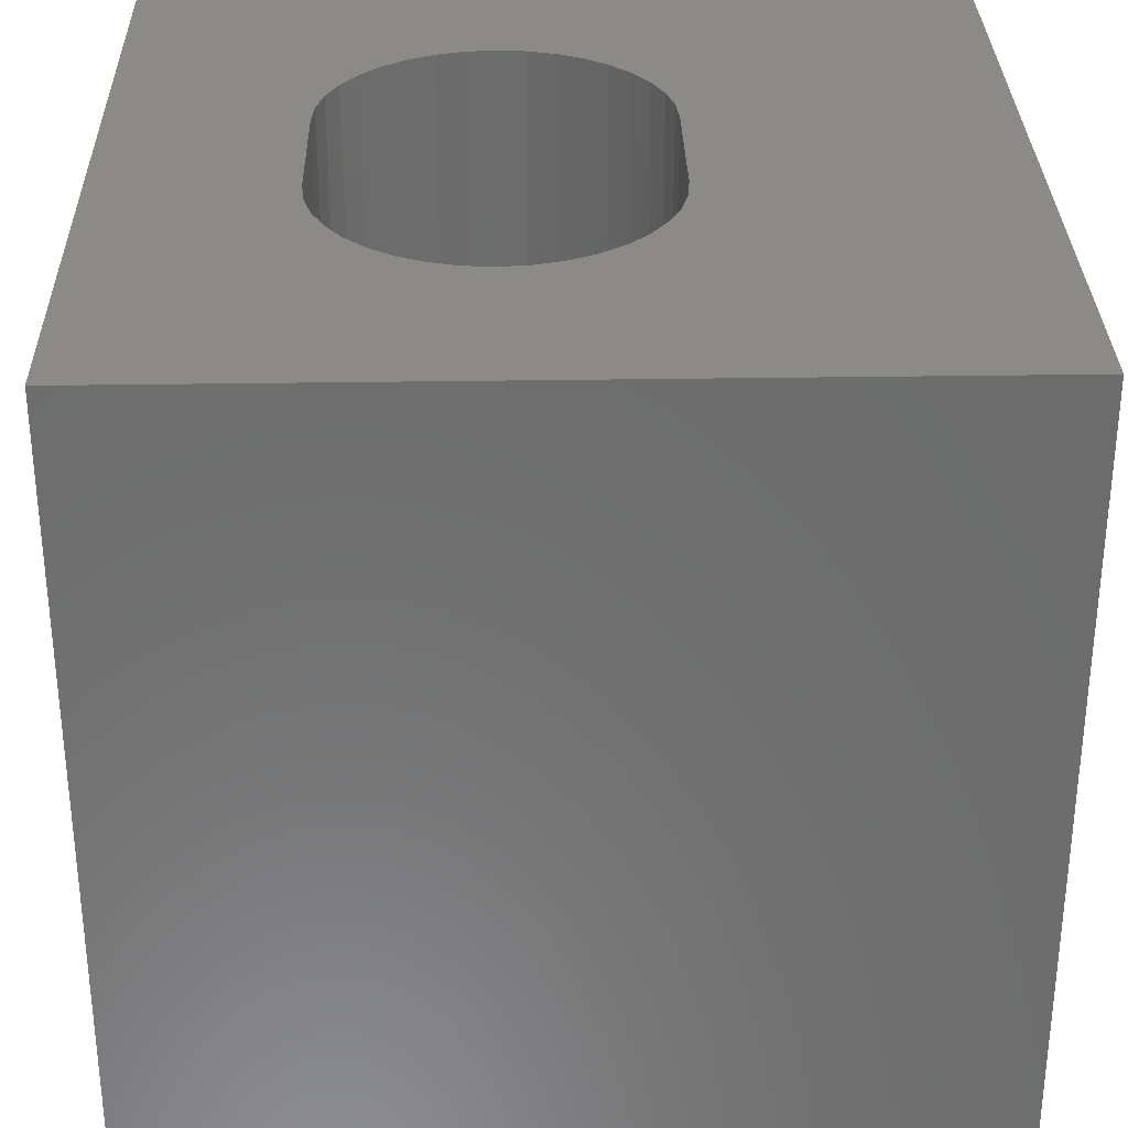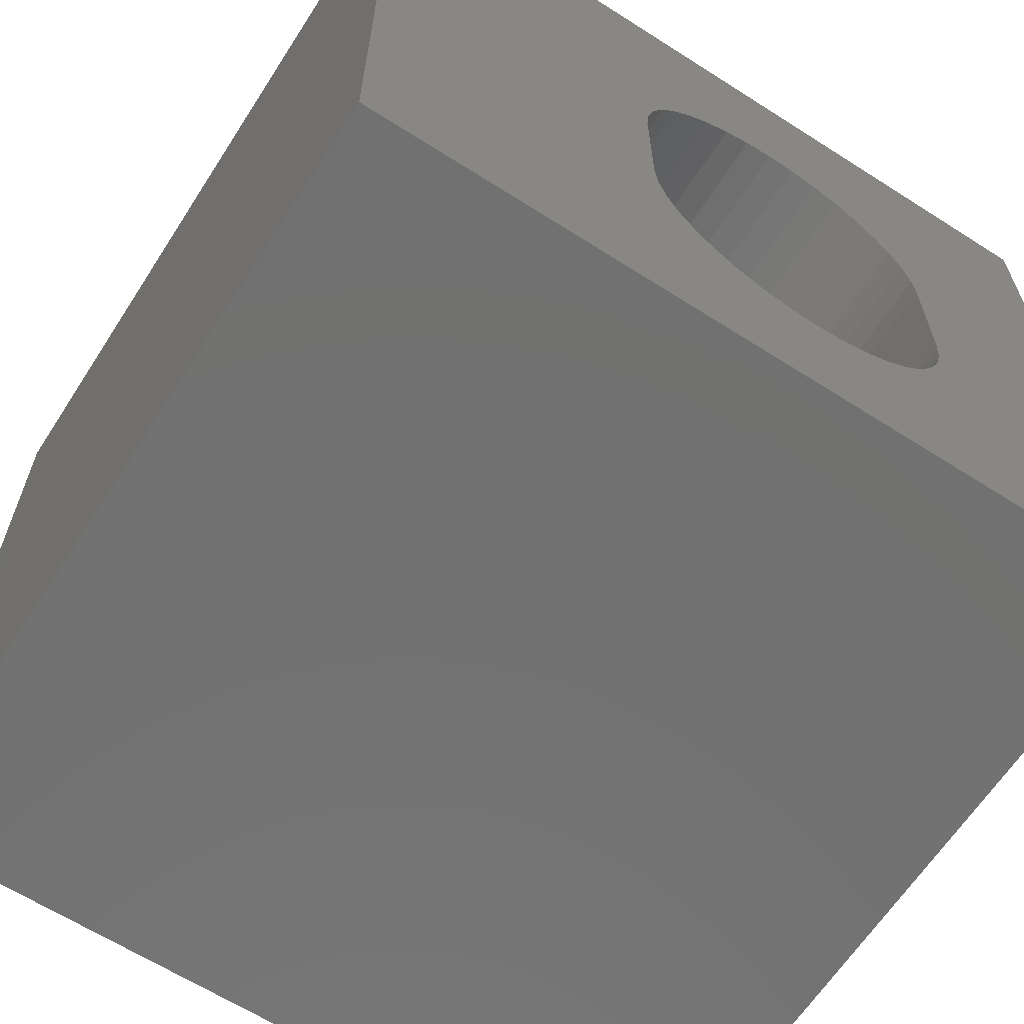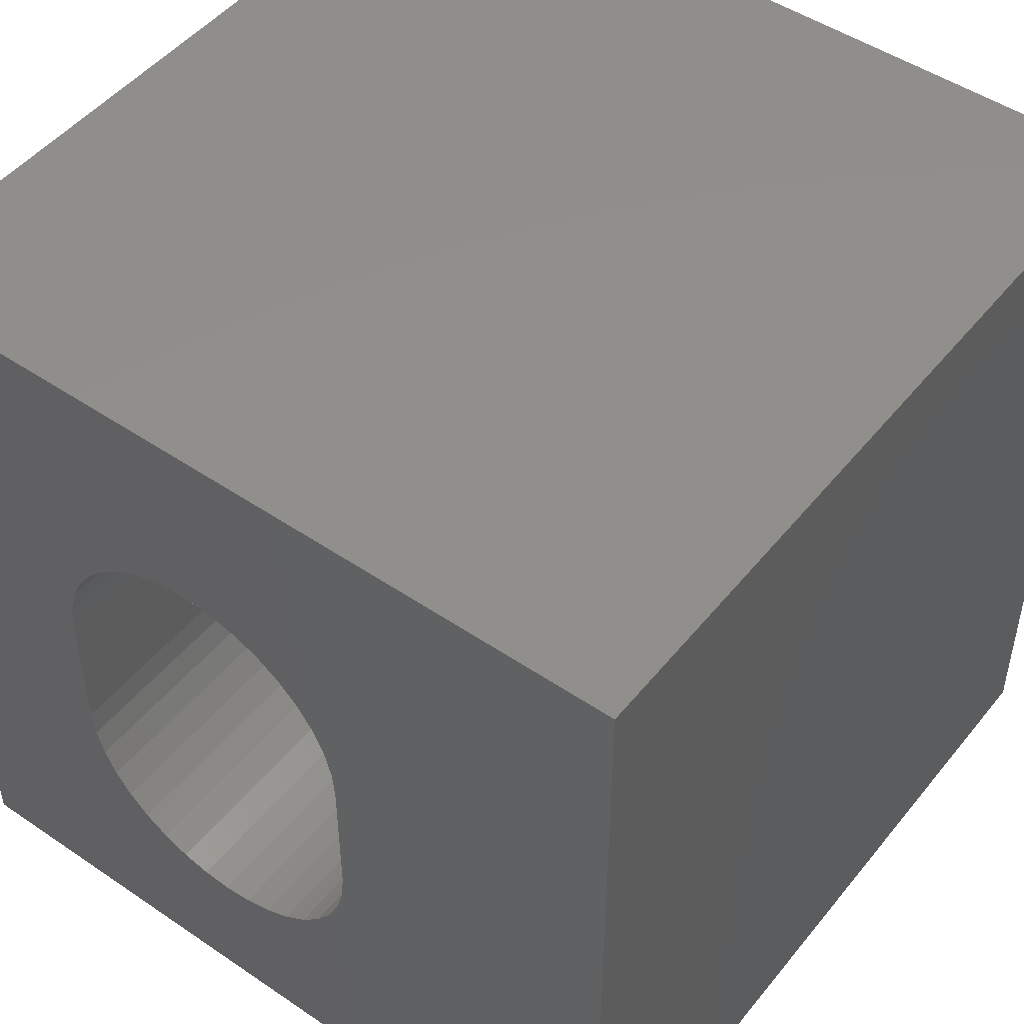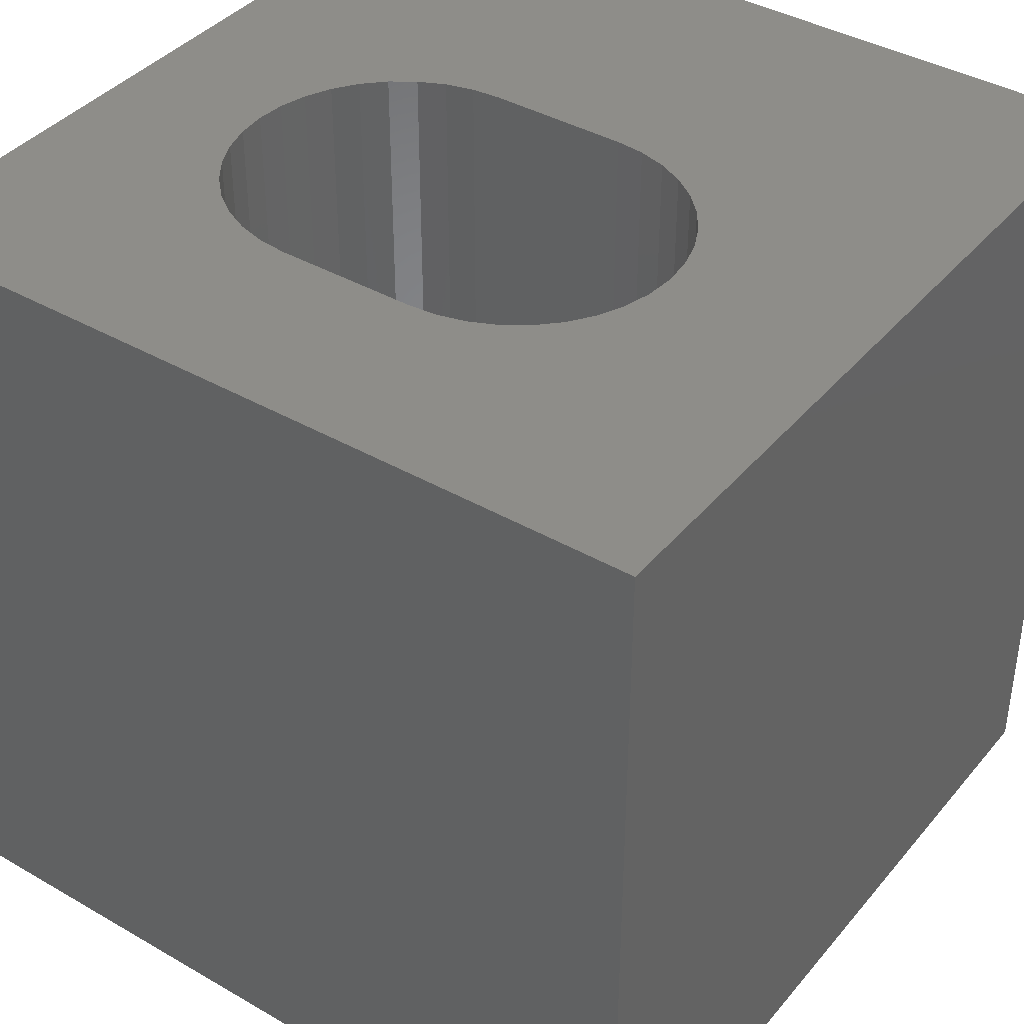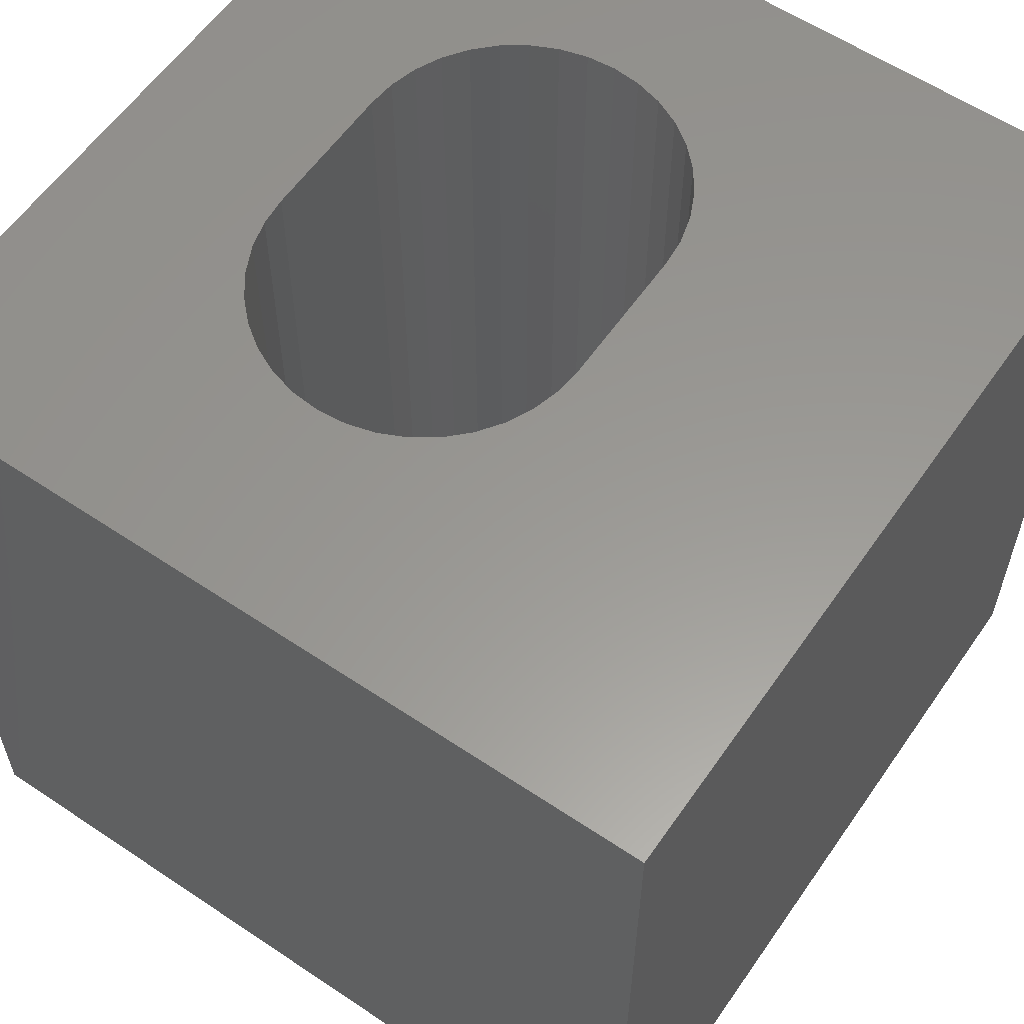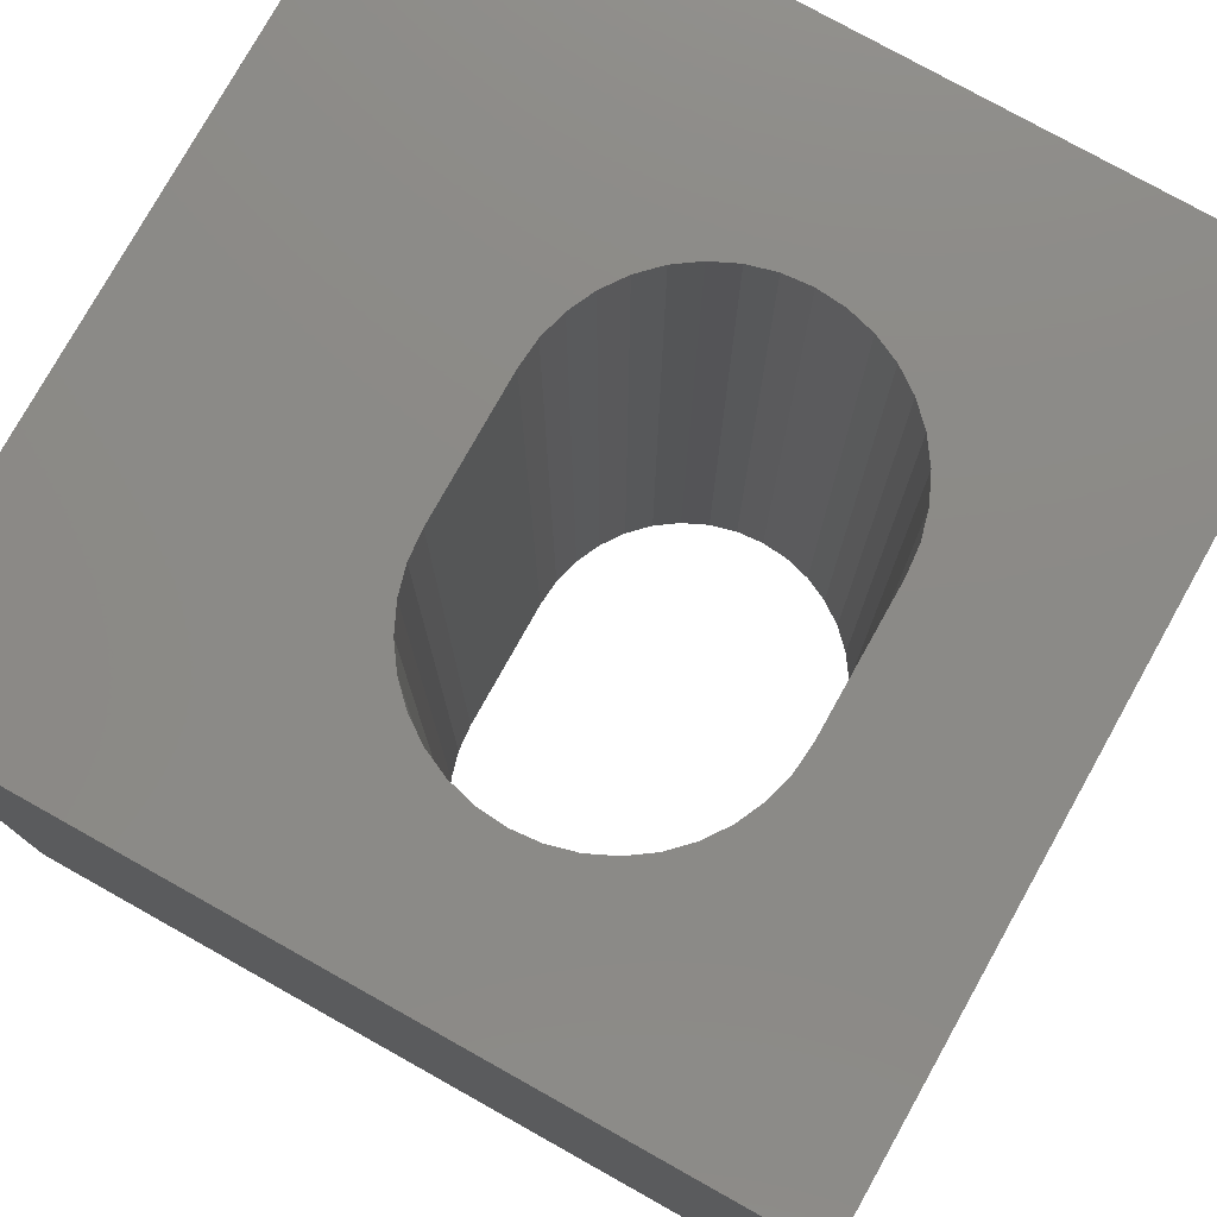
<metadata>
{"format":"stl","ext":"stl","renderer":"f3d","projection":"perspective","resolution":1024,"background":"white","views":[{"elev":31.3,"azim":178.7,"up":"+Z"},{"elev":-63.9,"azim":-32.8,"up":"+Y"},{"elev":48.7,"azim":-142.9,"up":"+Y"},{"elev":39.7,"azim":125.6,"up":"+Z"},{"elev":59.0,"azim":-145.4,"up":"+Z"},{"elev":77.6,"azim":29.2,"up":"+Z"}]}
</metadata>
<code>
# stl→obj: 84 verts, 168 faces
v 0 10 10
v 0 10 0
v 0 0 10
v 0 0 0
v 7.012 7.134 10
v 7.26 6.887 10
v 10 10 10
v 7.461 6.6 10
v 7.609 6.283 10
v 7.7 3.53 10
v 7.609 3.192 10
v 10 0 10
v 7.461 2.874 10
v 7.26 2.587 10
v 3.833 6.283 10
v 3.981 6.6 10
v 7.012 2.34 10
v 6.725 2.139 10
v 6.408 1.991 10
v 5.372 1.9 10
v 5.721 1.87 10
v 6.07 1.9 10
v 3.742 5.944 10
v 7.7 5.944 10
v 7.73 5.595 10
v 7.73 3.879 10
v 5.034 1.991 10
v 4.716 2.139 10
v 4.429 2.34 10
v 4.182 2.587 10
v 3.981 2.874 10
v 3.833 3.192 10
v 4.182 6.887 10
v 4.429 7.134 10
v 4.716 7.335 10
v 5.034 7.483 10
v 5.372 7.574 10
v 5.721 7.605 10
v 6.07 7.574 10
v 6.408 7.483 10
v 6.725 7.335 10
v 3.742 3.53 10
v 3.712 3.879 10
v 3.712 5.595 10
v 10 10 0
v 10 0 0
v 7.012 2.34 0
v 7.26 2.587 0
v 7.461 2.874 0
v 7.609 3.192 0
v 3.742 3.53 0
v 3.833 3.192 0
v 5.372 1.9 0
v 5.721 1.87 0
v 6.07 1.9 0
v 7.7 5.944 0
v 7.609 6.283 0
v 7.461 6.6 0
v 7.26 6.887 0
v 7.012 7.134 0
v 6.725 7.335 0
v 6.408 7.483 0
v 3.981 2.874 0
v 4.182 2.587 0
v 4.429 2.34 0
v 6.07 7.574 0
v 5.721 7.605 0
v 5.372 7.574 0
v 5.034 7.483 0
v 4.716 7.335 0
v 4.429 7.134 0
v 3.833 6.283 0
v 3.742 5.944 0
v 3.712 5.595 0
v 3.712 3.879 0
v 4.716 2.139 0
v 5.034 1.991 0
v 6.408 1.991 0
v 6.725 2.139 0
v 4.182 6.887 0
v 3.981 6.6 0
v 7.7 3.53 0
v 7.73 3.879 0
v 7.73 5.595 0
f 1 2 3
f 3 2 4
f 5 6 7
f 7 6 8
f 7 8 9
f 10 11 12
f 12 11 13
f 12 13 14
f 15 16 1
f 14 17 12
f 12 17 18
f 12 18 19
f 20 3 21
f 21 3 12
f 21 12 22
f 22 12 19
f 15 1 23
f 9 24 7
f 7 24 25
f 7 25 12
f 12 25 26
f 12 26 10
f 20 27 3
f 3 27 28
f 3 28 29
f 29 30 3
f 3 30 31
f 3 31 32
f 16 33 1
f 1 33 34
f 1 34 35
f 35 36 1
f 1 36 37
f 1 37 7
f 7 37 38
f 7 38 39
f 39 40 7
f 7 40 41
f 7 41 5
f 32 42 3
f 3 42 43
f 3 43 1
f 1 43 44
f 1 44 23
f 45 7 46
f 46 7 12
f 47 48 46
f 46 48 49
f 46 49 50
f 4 51 52
f 4 53 46
f 46 53 54
f 46 54 55
f 56 57 45
f 45 57 58
f 45 58 59
f 59 60 45
f 45 60 61
f 45 61 62
f 52 63 4
f 4 63 64
f 4 64 65
f 62 66 45
f 45 66 67
f 45 67 2
f 2 67 68
f 68 69 2
f 2 69 70
f 2 70 71
f 72 73 2
f 2 73 74
f 2 74 4
f 4 74 75
f 4 75 51
f 65 76 4
f 4 76 77
f 4 77 53
f 55 78 46
f 46 78 79
f 46 79 47
f 71 80 2
f 2 80 81
f 2 81 72
f 50 82 46
f 46 82 83
f 46 83 45
f 45 83 84
f 45 84 56
f 7 45 1
f 1 45 2
f 46 12 4
f 4 12 3
f 75 43 42
f 75 42 51
f 51 42 32
f 51 32 52
f 52 32 31
f 52 31 63
f 63 31 30
f 63 30 64
f 64 30 29
f 64 29 65
f 65 29 28
f 65 28 76
f 76 28 27
f 76 27 77
f 77 27 20
f 77 20 53
f 53 20 21
f 53 21 54
f 54 21 22
f 54 22 55
f 55 22 19
f 55 19 78
f 78 19 18
f 78 18 79
f 79 18 17
f 79 17 47
f 47 17 14
f 47 14 48
f 48 14 13
f 48 13 49
f 49 13 11
f 49 11 50
f 50 11 10
f 50 10 82
f 82 10 26
f 82 26 83
f 75 74 43
f 43 74 44
f 84 25 24
f 84 24 56
f 56 24 9
f 56 9 57
f 57 9 8
f 57 8 58
f 58 8 6
f 58 6 59
f 59 6 5
f 59 5 60
f 60 5 41
f 60 41 61
f 61 41 40
f 61 40 62
f 62 40 39
f 62 39 66
f 66 39 38
f 66 38 67
f 67 38 37
f 67 37 68
f 68 37 36
f 68 36 69
f 69 36 35
f 69 35 70
f 70 35 34
f 70 34 71
f 71 34 33
f 71 33 80
f 80 33 16
f 80 16 81
f 81 16 15
f 81 15 72
f 72 15 23
f 72 23 73
f 73 23 44
f 73 44 74
f 84 83 25
f 25 83 26

</code>
